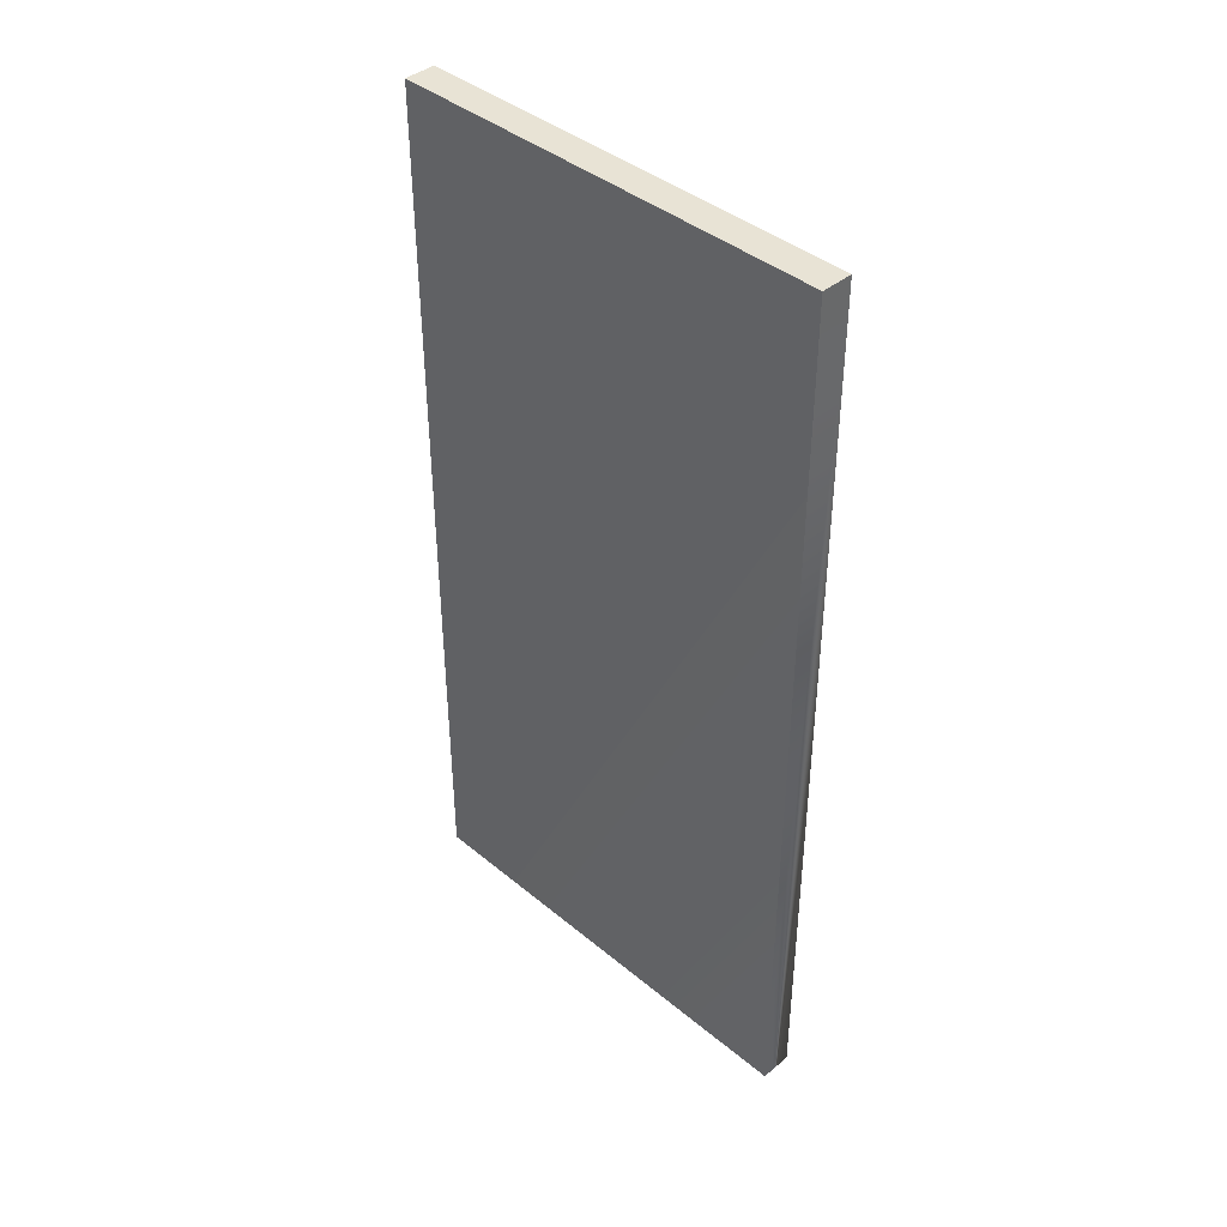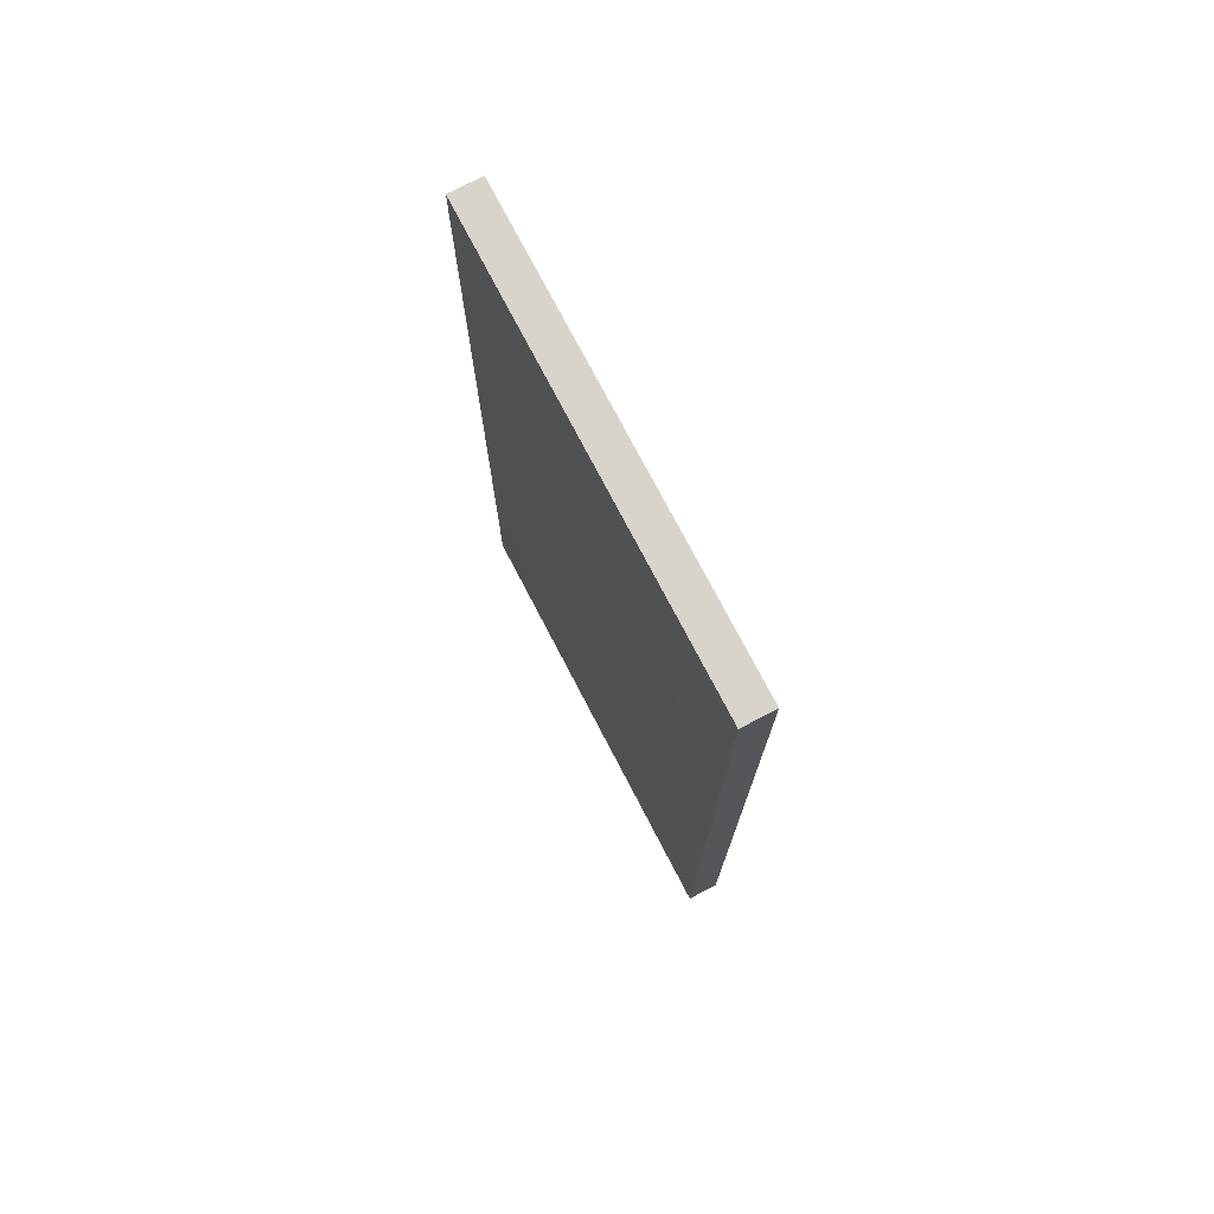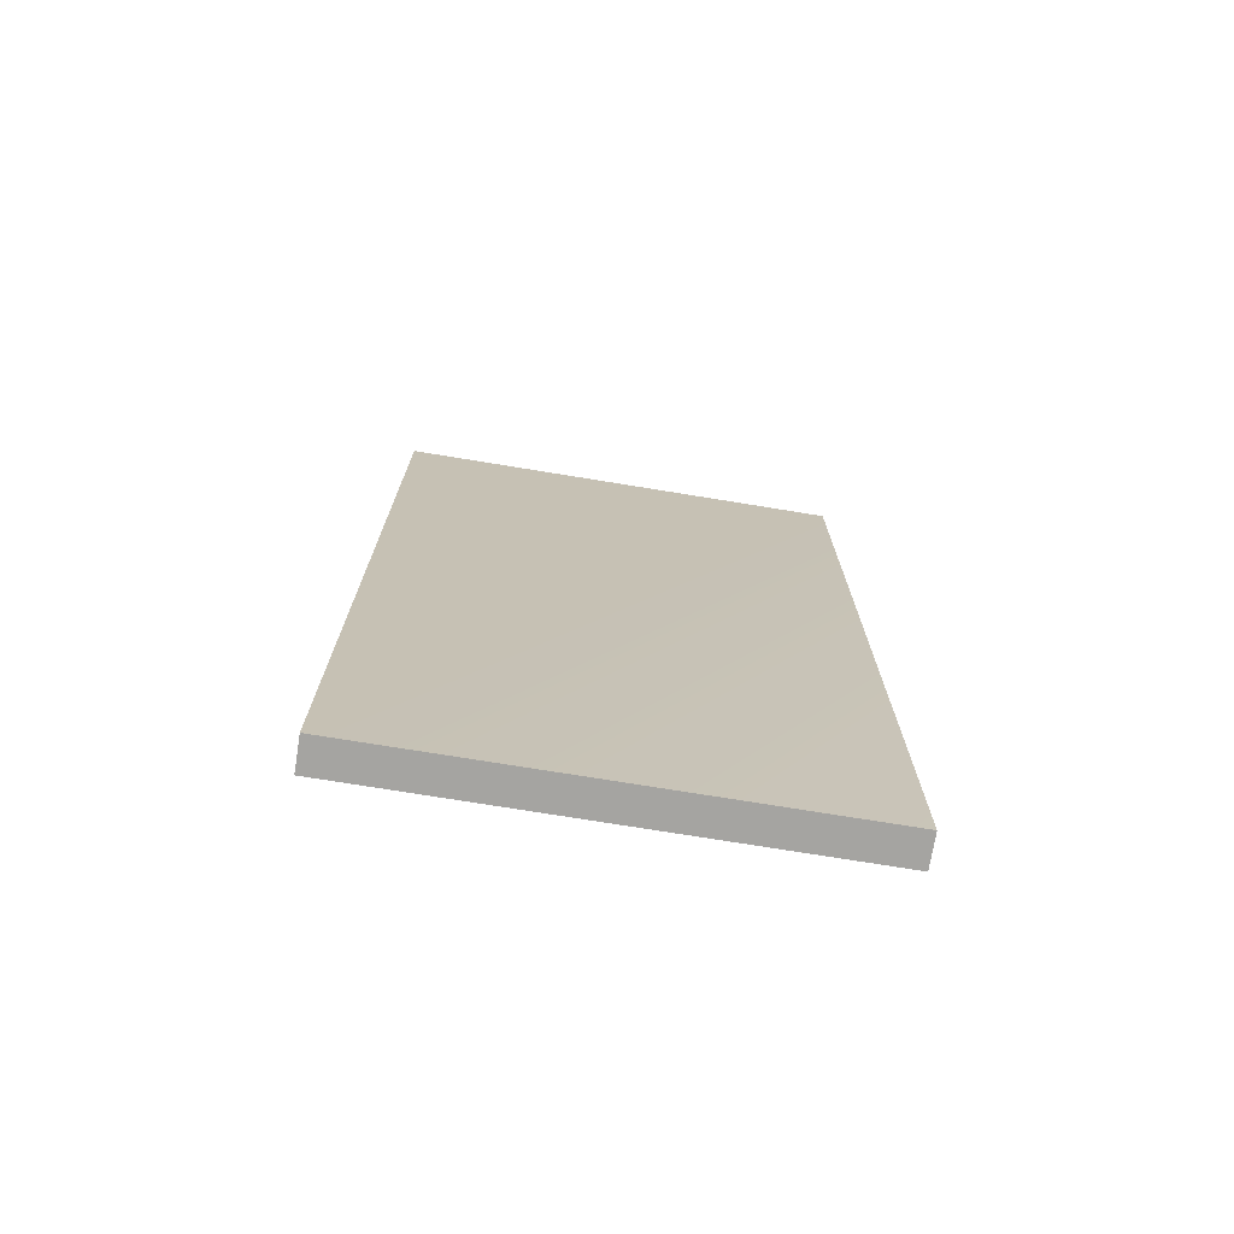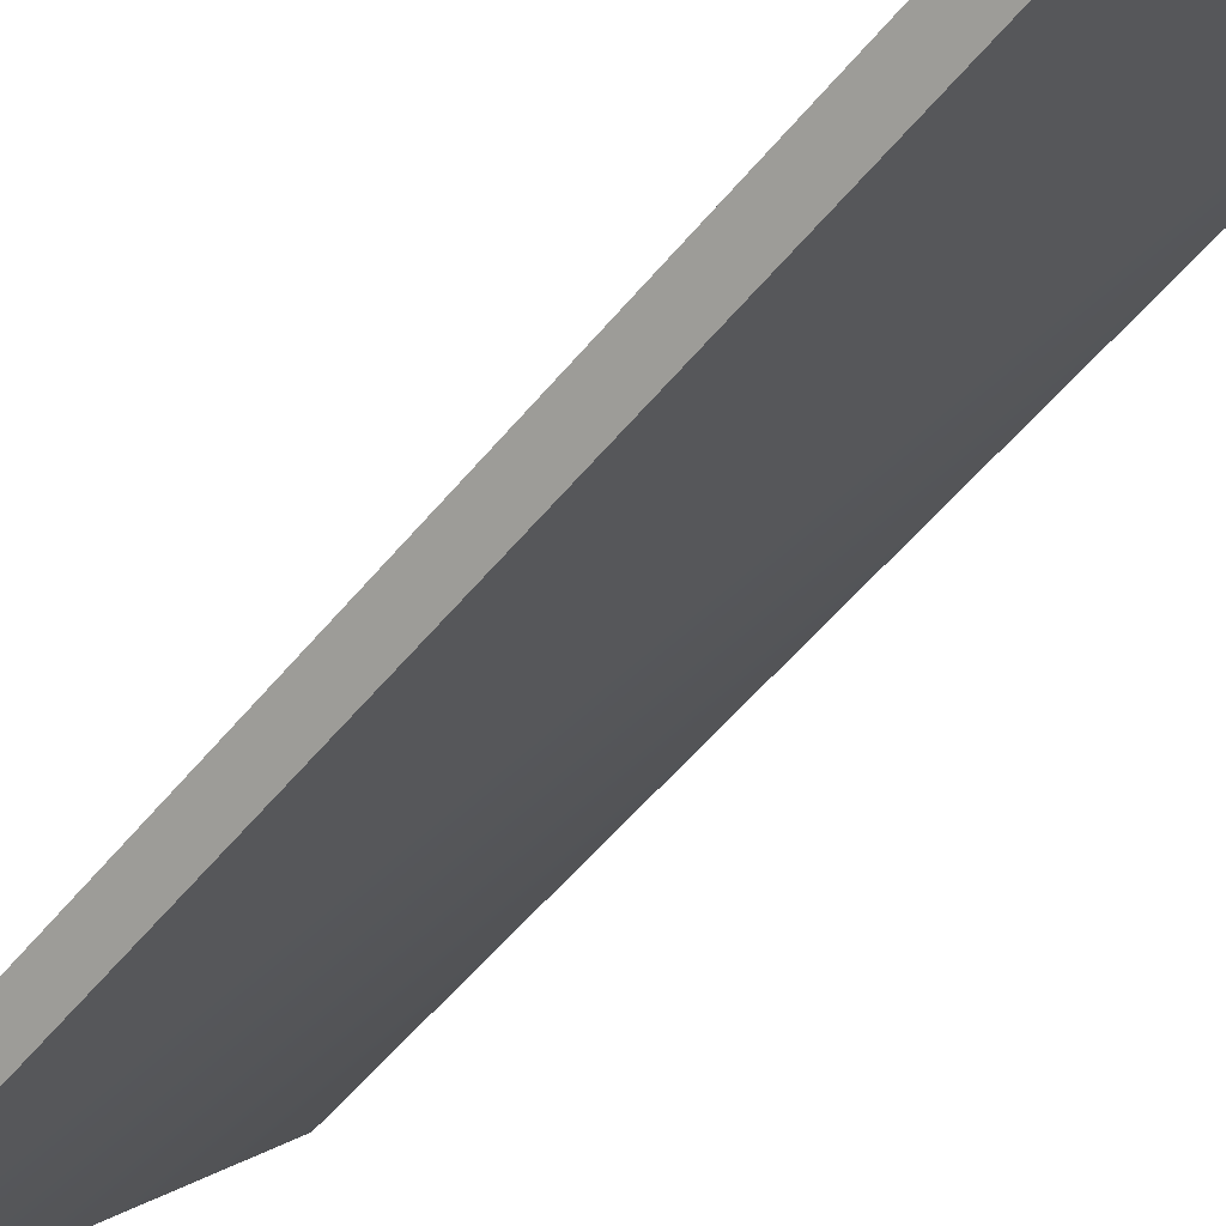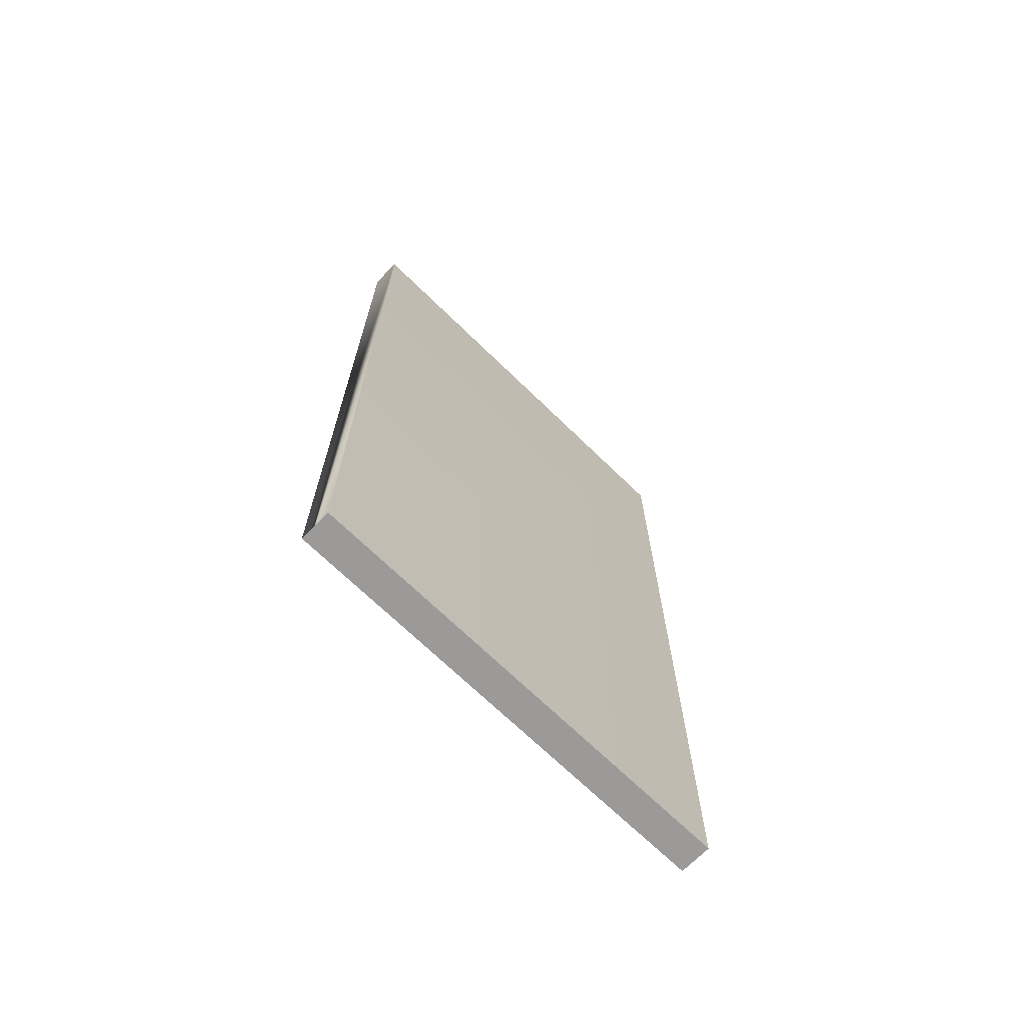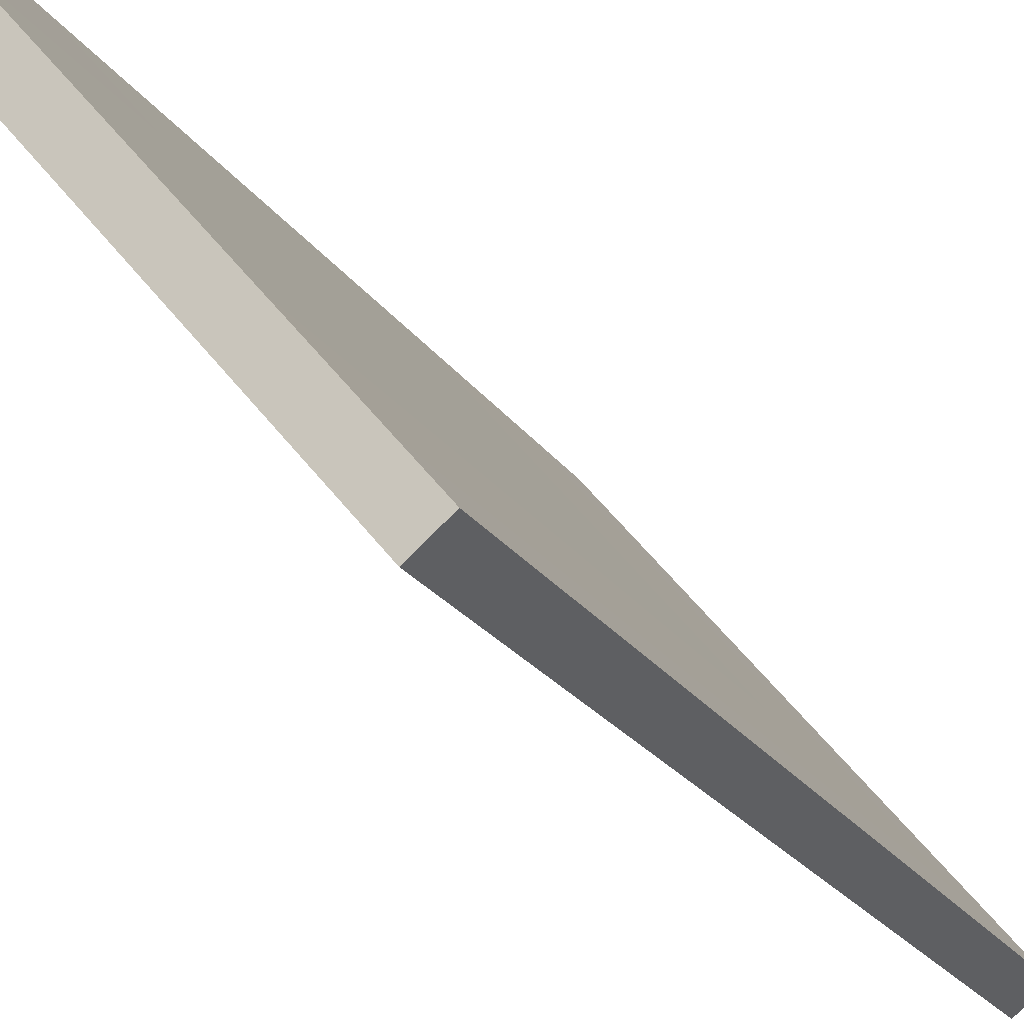
<metadata>
{"format":"obj","ext":"obj","renderer":"f3d","projection":"perspective","resolution":1024,"background":"white","views":[{"elev":41.0,"azim":-84.9,"up":"+Y"},{"elev":75.0,"azim":112.5,"up":"+Y"},{"elev":-73.2,"azim":-139.3,"up":"+Y"},{"elev":-53.0,"azim":142.1,"up":"+Z"},{"elev":-69.4,"azim":5.7,"up":"+Y"},{"elev":-19.0,"azim":21.6,"up":"+Z"}]}
</metadata>
<code>
g Box484
v -0.8188 32.85 -0.6874
v -0.8188 -27.55 -0.6874
v 0.8186 32.85 0.6866
v 0.8186 -27.55 0.6866
v 20.25 -27.55 -22.47
v 18.61 -27.55 -23.84
v 20.25 32.85 -22.47
v 18.61 32.85 -23.84
v 0.8186 -27.55 0.6866
v -0.8188 -27.55 -0.6874
v 20.25 -27.55 -22.47
v 18.61 -27.55 -23.84
v 0.8186 32.85 0.6866
v 20.25 32.85 -22.47
v 20.25 -27.55 -22.47
v -0.8188 32.85 -0.6874
v 0.8186 32.85 0.6866
v 18.61 32.85 -23.84
v 20.25 32.85 -22.47
v -0.8188 32.85 -0.6874
v 18.61 -27.55 -23.84
v 18.61 32.85 -23.84
f 3 1 2
f 2 4 3
f 7 5 6
f 6 8 7
f 11 9 10
f 10 12 11
f 14 13 4
f 4 15 14
f 18 16 17
f 17 19 18
f 21 2 20
f 20 22 21

</code>
